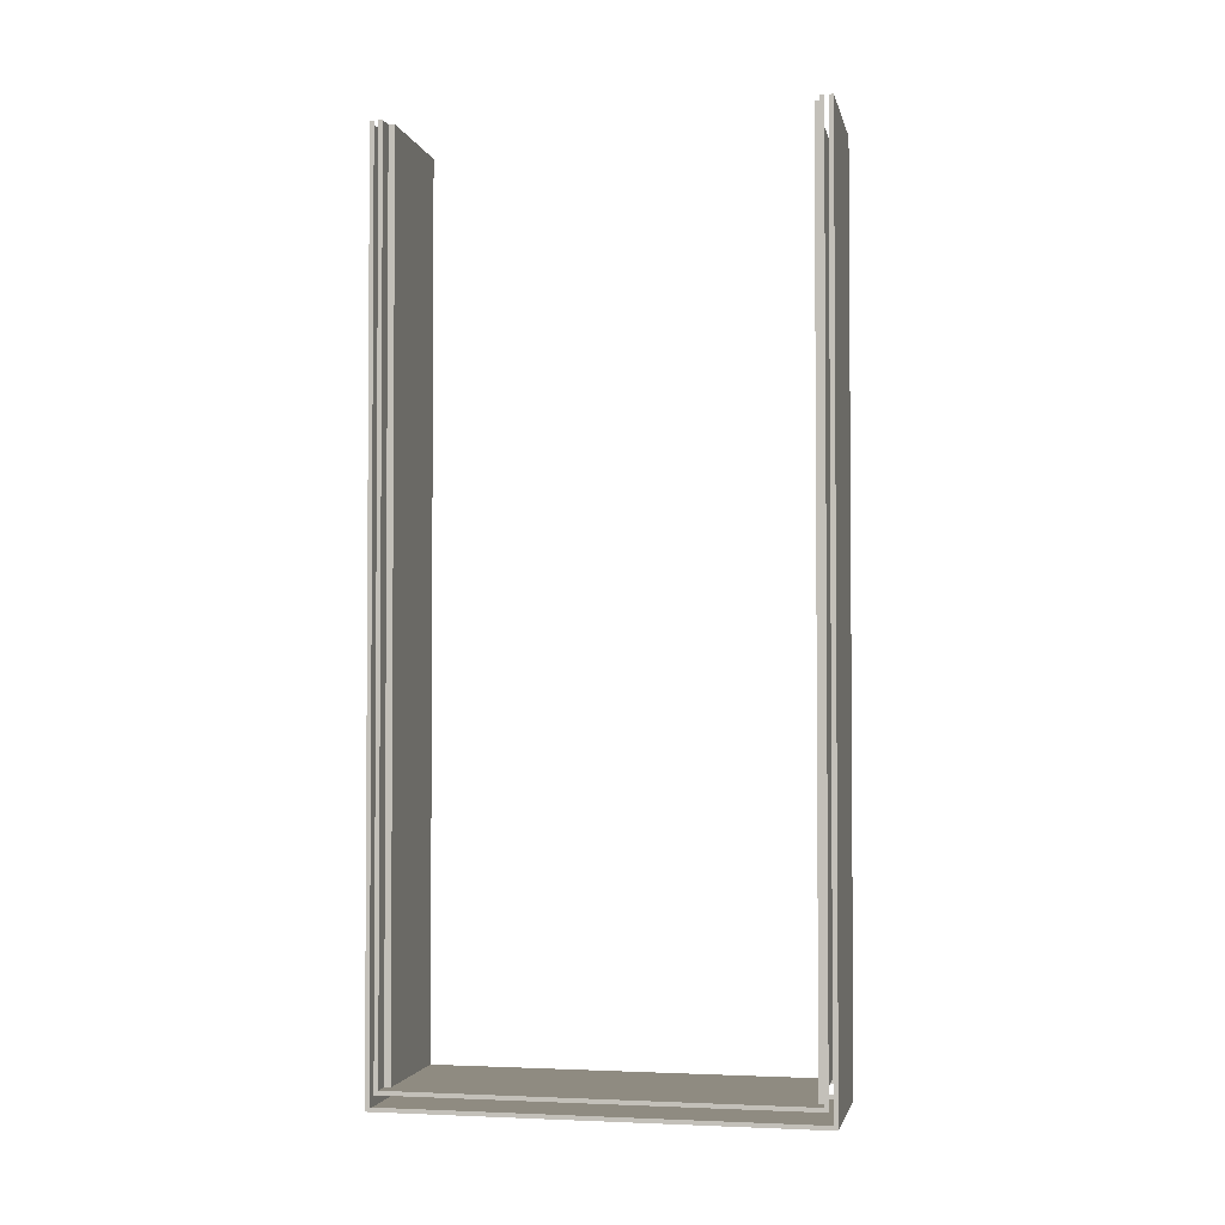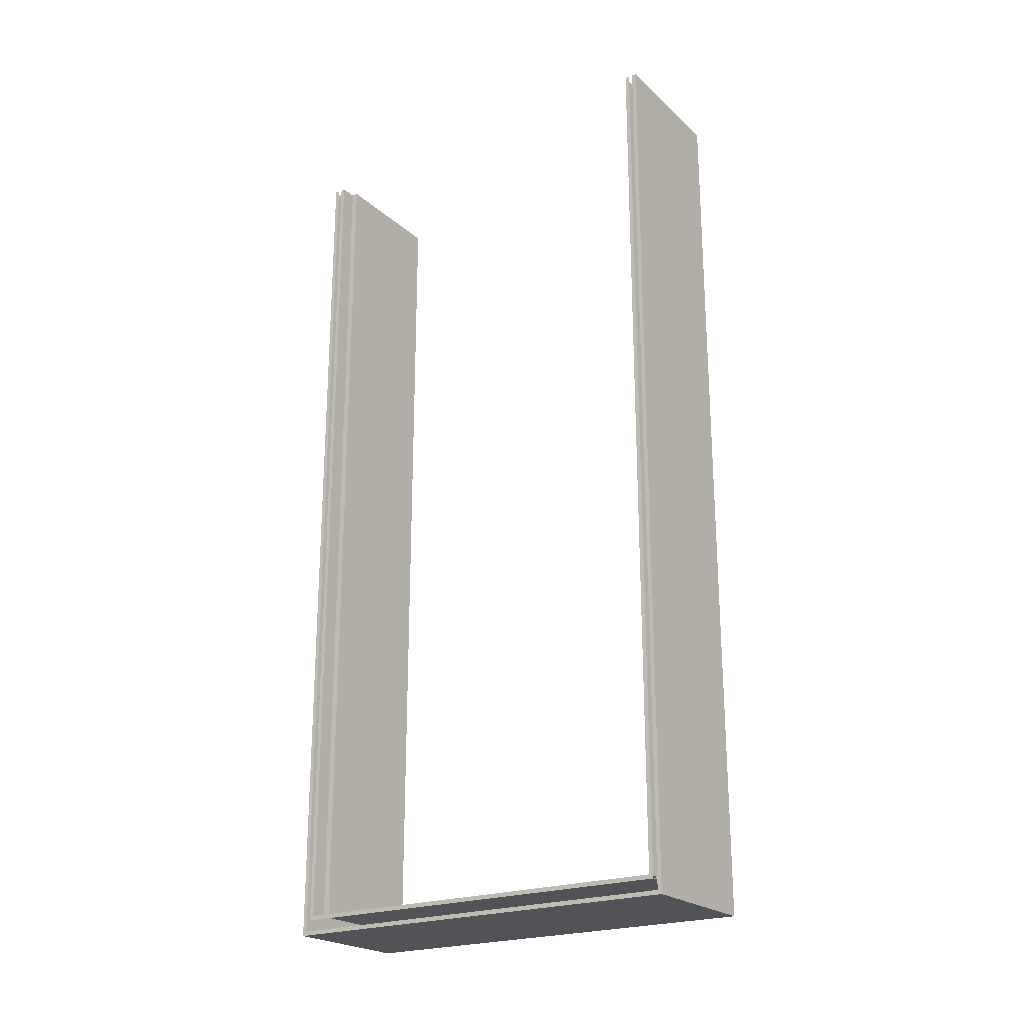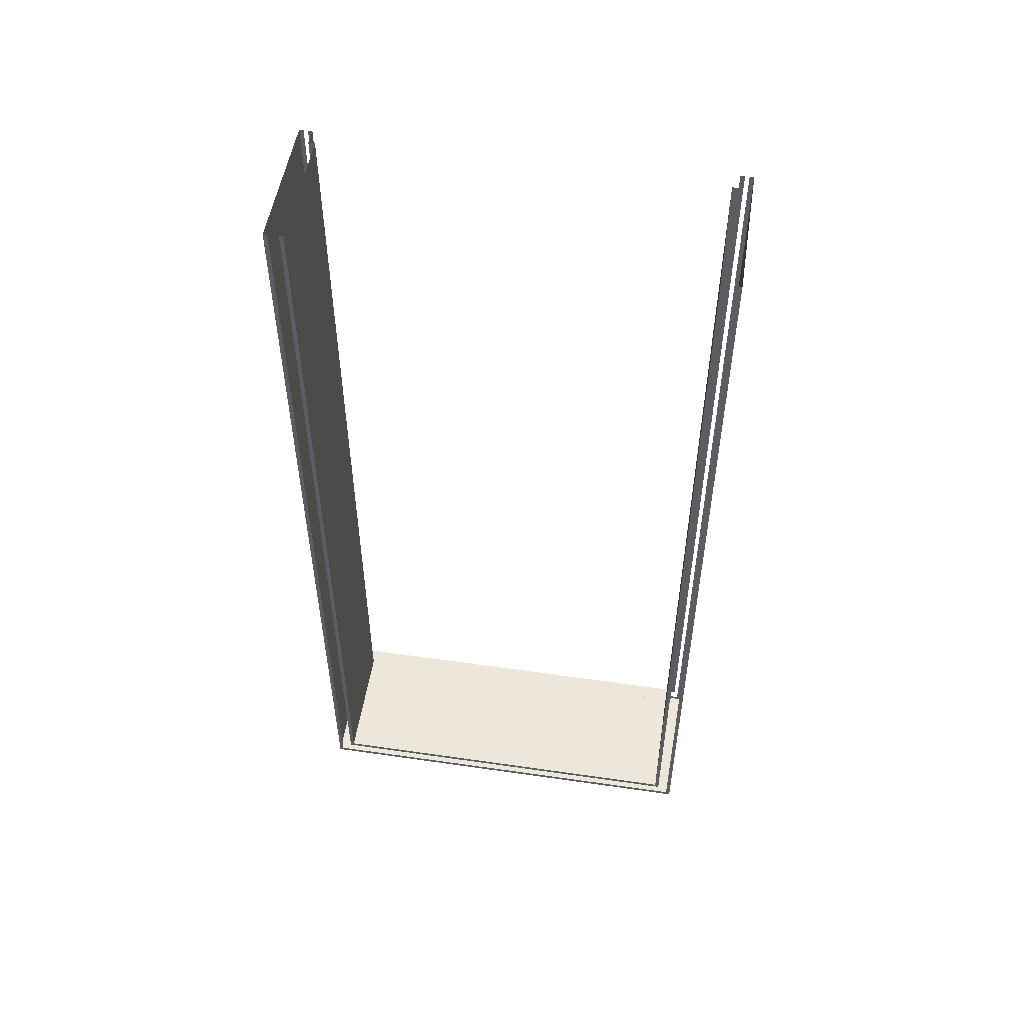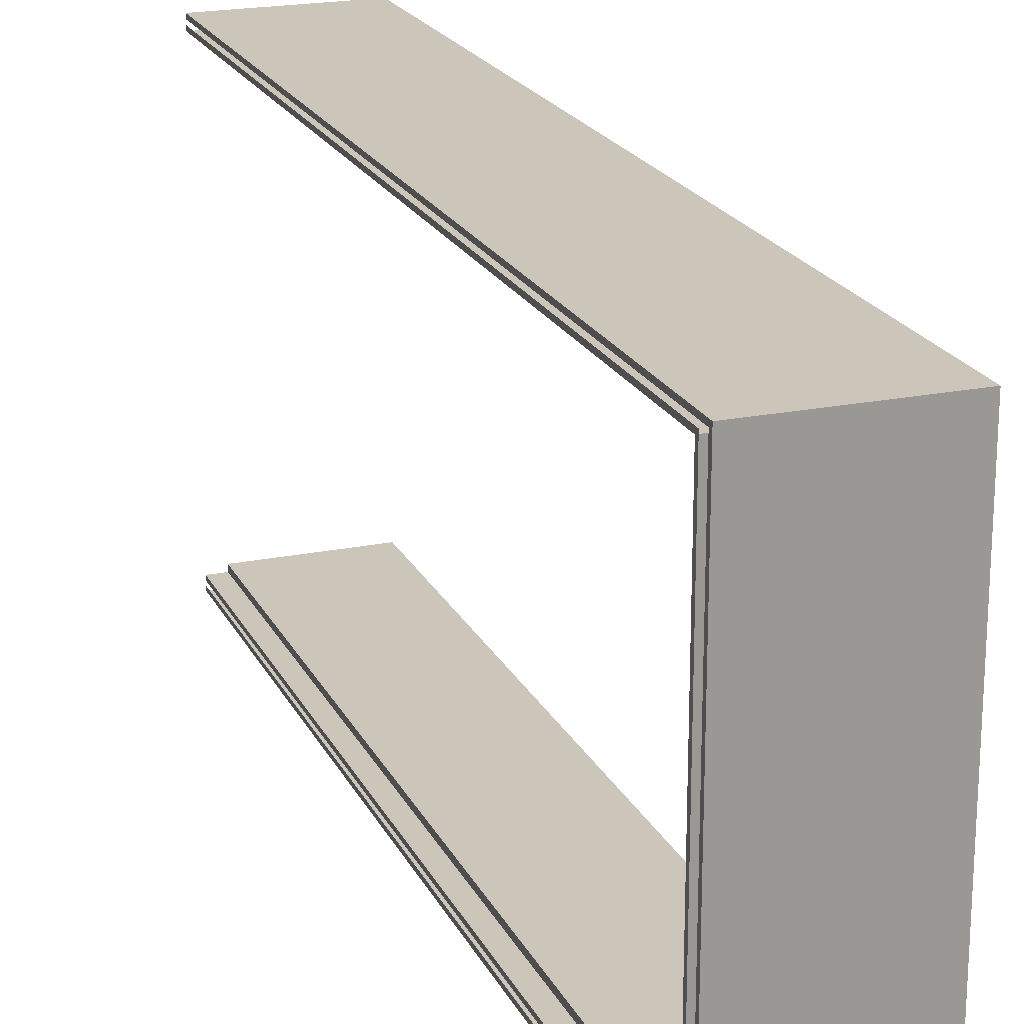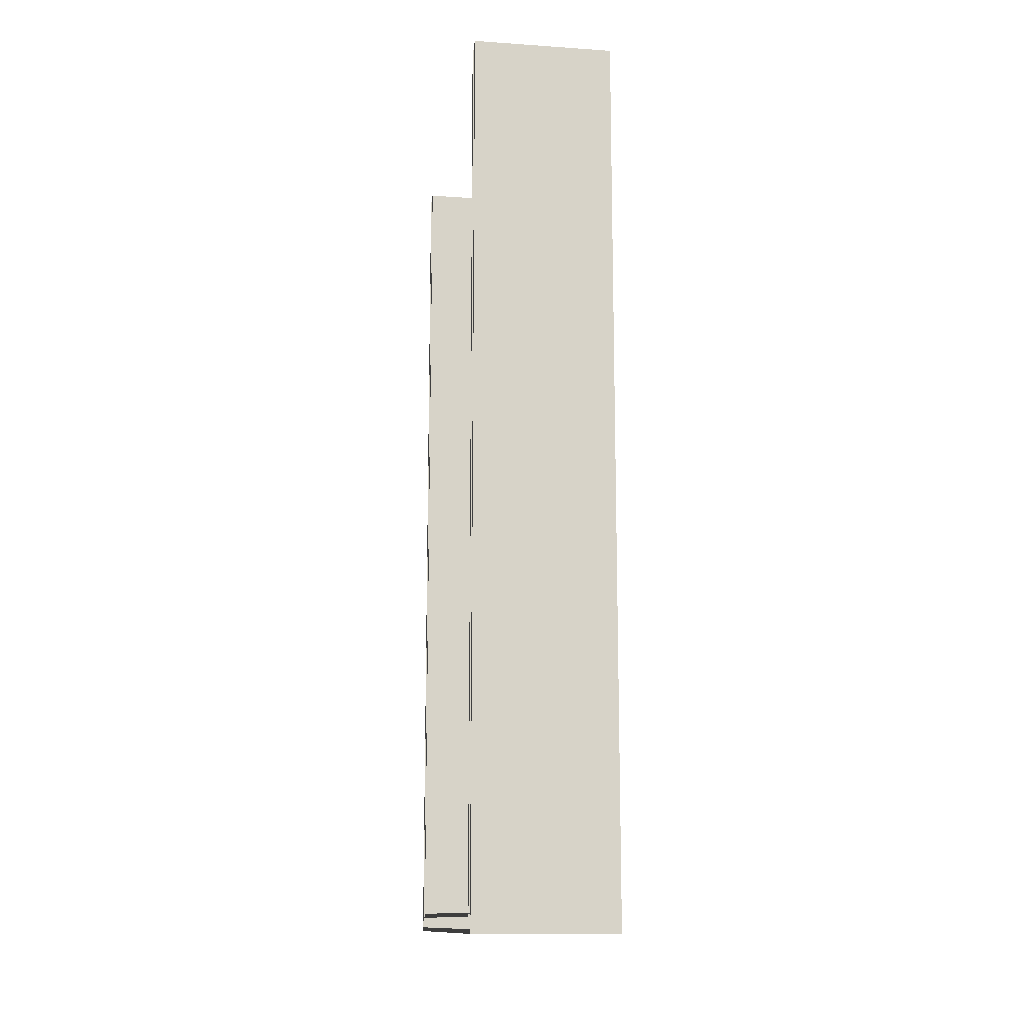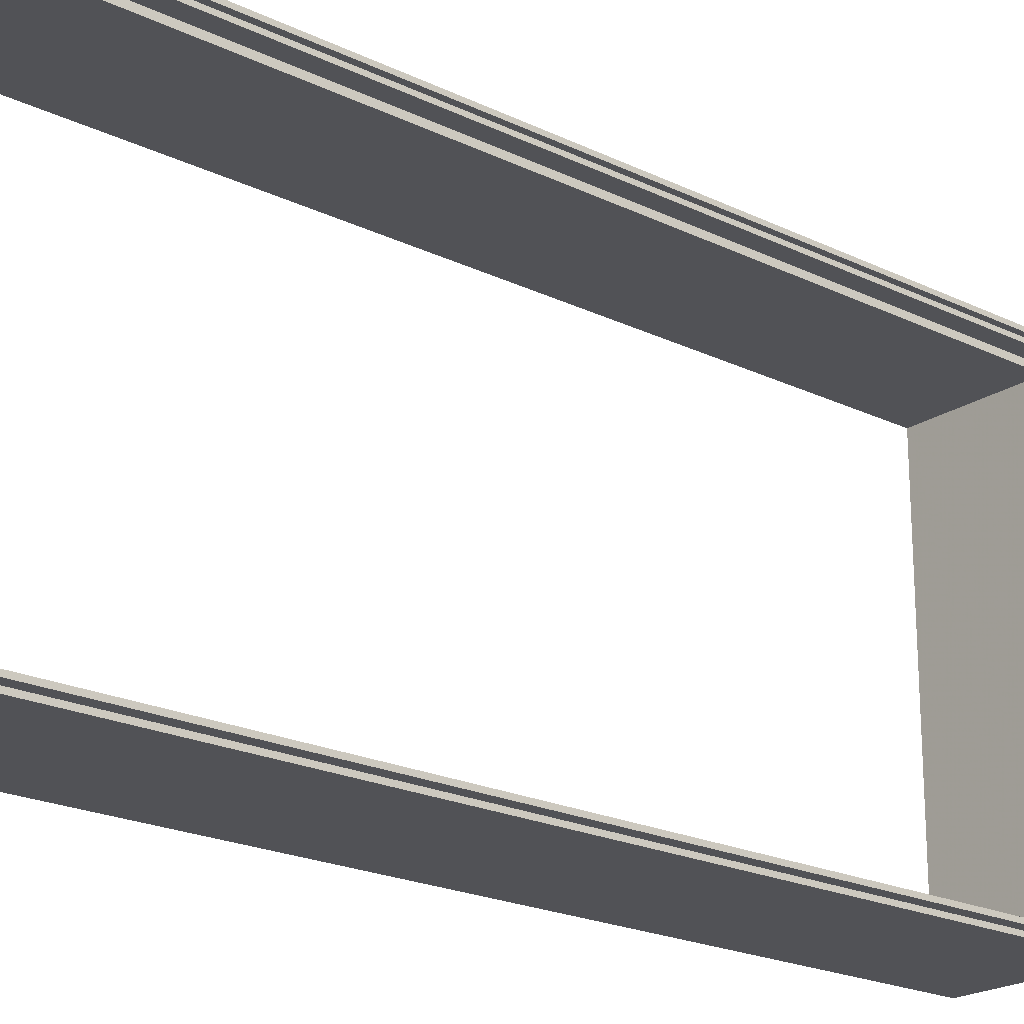
<metadata>
{"format":"obj","ext":"obj","renderer":"f3d","projection":"perspective","resolution":1024,"background":"white","views":[{"elev":-2.5,"azim":-78.4,"up":"+Y"},{"elev":-22.5,"azim":-56.0,"up":"+Y"},{"elev":52.2,"azim":98.9,"up":"+Y"},{"elev":20.8,"azim":-20.2,"up":"+Z"},{"elev":-13.0,"azim":171.3,"up":"+Y"},{"elev":-21.2,"azim":-130.8,"up":"+Z"}]}
</metadata>
<code>
v -0.115 1.95 0.5126
v -0.105 1.95 -0.501
v -0.105 1.95 0.5126
v -0.115 1.95 -0.501
v -0.115 1.95 -0.491
v -0.115 1.95 0.5026
v -0.115 1.95 0.4826
v -0.105 1.95 -0.471
v -0.105 1.95 0.4826
v -0.115 1.95 -0.481
v -0.115 1.95 -0.471
v -0.115 1.95 0.4926
v 0.225 1.95 0.5126
v 0.215 1.95 -0.501
v 0.215 1.95 0.5126
v 0.225 1.95 -0.501
v 0.225 1.95 -0.491
v 0.225 1.95 0.5026
v 0.225 1.95 0.4675
v 0.215 1.95 -0.4559
v 0.215 1.95 0.4675
v 0.225 1.95 -0.4656
v 0.225 1.95 -0.4559
v 0.225 1.95 0.4772
v -0.115 -0.1958 -0.501
v -0.115 -0.1858 0.5126
v -0.105 -0.1958 0.5126
v -0.105 -0.1858 -0.501
v -0.105 -0.1958 -0.501
v -0.105 -0.1858 0.5126
v -0.105 -0.1958 -0.491
v -0.105 -0.1958 0.5026
v -0.115 -0.1958 0.5026
v -0.115 -0.1758 0.5126
v -0.105 -0.1758 -0.501
v -0.105 -0.1758 0.5126
v -0.105 -0.1958 -0.481
v -0.105 -0.1958 0.4926
v -0.115 -0.1958 0.5126
v -0.115 -0.1858 -0.501
v -0.115 -0.1958 -0.491
v -0.115 -0.1758 -0.501
v -0.115 -0.1958 -0.481
v -0.115 -0.1958 0.4926
v -0.115 -0.1758 -0.491
v -0.115 -0.1758 0.5026
v -0.115 -0.1499 0.4826
v -0.115 -0.1399 0.4826
v -0.115 -0.1499 0.4726
v -0.105 -0.1499 -0.471
v -0.105 -0.1499 0.4826
v -0.105 -0.1399 -0.471
v -0.105 -0.1399 0.4826
v -0.105 -0.1499 -0.461
v -0.105 -0.1499 0.4726
v -0.115 -0.1599 0.4926
v -0.115 -0.1399 -0.481
v -0.115 -0.1599 0.4726
v -0.115 -0.1499 -0.471
v -0.115 -0.1399 -0.471
v -0.115 -0.1499 -0.461
v -0.115 -0.1858 -0.491
v -0.115 -0.1858 0.5026
v -0.115 -0.1858 -0.481
v -0.115 -0.1858 0.4926
v -0.115 -0.1599 -0.481
v -0.115 -0.1499 0.4926
v -0.115 -0.1499 -0.481
v -0.115 -0.1599 -0.471
v -0.115 -0.1599 0.4826
v -0.115 -0.1399 0.4926
v -0.115 -0.1599 -0.461
v 0.225 -0.1958 -0.501
v 0.225 -0.1858 0.5126
v 0.215 -0.1958 0.5126
v 0.215 -0.1858 -0.501
v 0.215 -0.1958 -0.501
v 0.215 -0.1858 0.5126
v 0.215 -0.1958 -0.491
v 0.215 -0.1958 0.5026
v 0.225 -0.1958 0.5026
v 0.225 -0.1758 0.5126
v 0.215 -0.1758 -0.501
v 0.215 -0.1758 0.5126
v 0.215 -0.1958 -0.481
v 0.215 -0.1958 0.4926
v 0.225 -0.1958 0.5126
v 0.225 -0.1858 -0.501
v 0.225 -0.1958 -0.491
v 0.225 -0.1758 -0.501
v 0.225 -0.1958 -0.481
v 0.225 -0.1958 0.4926
v 0.225 -0.1758 -0.491
v 0.225 -0.1758 0.5026
v 0.225 -0.1499 0.4675
v 0.225 -0.1399 0.4675
v 0.225 -0.1499 0.4578
v 0.215 -0.1499 -0.4559
v 0.215 -0.1499 0.4675
v 0.215 -0.1399 -0.4559
v 0.215 -0.1399 0.4675
v 0.215 -0.1499 -0.4462
v 0.215 -0.1499 0.4578
v 0.225 -0.1599 0.4772
v 0.225 -0.1399 -0.4656
v 0.225 -0.1599 0.4578
v 0.225 -0.1499 -0.4559
v 0.225 -0.1399 -0.4559
v 0.225 -0.1499 -0.4462
v 0.225 -0.1858 -0.491
v 0.225 -0.1858 0.5026
v 0.225 -0.1858 -0.481
v 0.225 -0.1858 0.4926
v 0.225 -0.1599 -0.4656
v 0.225 -0.1499 0.4772
v 0.225 -0.1499 -0.4656
v 0.225 -0.1599 -0.4559
v 0.225 -0.1599 0.4675
v 0.225 -0.1399 0.4772
v 0.225 -0.1599 -0.4462
v -0.075 1.95 -0.4559
v -0.075 1.95 0.4675
v -0.075 -0.1499 0.4675
v -0.075 -0.1399 -0.4559
v -0.075 -0.1499 0.4578
v -0.075 -0.1499 -0.4559
v -0.075 -0.1399 0.4675
v -0.075 -0.1499 -0.4462
v -0.075 1.95 0.4826
v -0.075 1.95 -0.471
v -0.075 -0.1499 0.4826
v -0.075 -0.1399 -0.471
v -0.075 -0.1499 0.4726
v -0.075 -0.1499 -0.471
v -0.075 -0.1399 0.4826
v -0.075 -0.1499 -0.461
v -0.065 1.95 -0.4559
v -0.065 -0.1499 0.4675
v -0.065 -0.1399 -0.4559
v -0.065 -0.1499 0.4578
v -0.065 -0.1499 -0.4559
v -0.065 -0.1399 0.4675
v -0.065 -0.1499 -0.4462
v -0.065 1.95 0.4675
f 11 10 57
f 57 60 11
f 108 23 20
f 20 100 108
f 108 105 22
f 22 23 108
f 33 32 27
f 27 39 33
f 28 29 25
f 25 40 28
f 75 27 32
f 32 80 75
f 76 77 29
f 29 28 76
f 30 26 39
f 39 27 30
f 36 34 26
f 26 30 36
f 41 25 29
f 29 31 41
f 33 44 38
f 38 32 33
f 35 28 40
f 40 42 35
f 3 36 84
f 84 15 3
f 1 34 36
f 36 3 1
f 43 41 31
f 31 37 43
f 44 43 37
f 37 38 44
f 63 33 39
f 39 26 63
f 62 40 25
f 25 41 62
f 45 42 40
f 40 62 45
f 63 65 44
f 44 33 63
f 46 63 26
f 26 34 46
f 4 42 45
f 45 5 4
f 64 62 41
f 41 43 64
f 65 64 43
f 43 44 65
f 50 52 60
f 60 59 50
f 51 55 49
f 49 47 51
f 8 11 60
f 60 52 8
f 53 51 47
f 47 48 53
f 54 50 59
f 59 61 54
f 55 54 61
f 61 49 55
f 133 55 51
f 51 131 133
f 131 51 53
f 53 135 131
f 47 70 56
f 56 67 47
f 59 68 66
f 66 69 59
f 60 57 68
f 68 59 60
f 47 49 58
f 58 70 47
f 48 47 67
f 67 71 48
f 61 59 69
f 69 72 61
f 49 61 72
f 72 58 49
f 42 4 2
f 2 35 42
f 46 34 1
f 1 6 46
f 48 7 9
f 9 53 48
f 71 12 7
f 7 48 71
f 30 27 75
f 75 78 30
f 31 29 77
f 77 79 31
f 32 38 86
f 86 80 32
f 37 31 79
f 79 85 37
f 38 37 85
f 85 86 38
f 8 52 132
f 132 130 8
f 81 87 75
f 75 80 81
f 76 88 73
f 73 77 76
f 35 83 76
f 76 28 35
f 78 75 87
f 87 74 78
f 84 78 74
f 74 82 84
f 89 79 77
f 77 73 89
f 81 80 86
f 86 92 81
f 83 90 88
f 88 76 83
f 84 82 13
f 13 15 84
f 91 85 79
f 79 89 91
f 92 86 85
f 85 91 92
f 111 74 87
f 87 81 111
f 110 89 73
f 73 88 110
f 93 110 88
f 88 90 93
f 111 81 92
f 92 113 111
f 94 82 74
f 74 111 94
f 93 90 16
f 16 17 93
f 112 91 89
f 89 110 112
f 113 92 91
f 91 112 113
f 98 107 108
f 108 100 98
f 99 95 97
f 97 103 99
f 101 96 95
f 95 99 101
f 102 109 107
f 107 98 102
f 103 97 109
f 109 102 103
f 98 100 139
f 139 141 98
f 21 101 142
f 142 144 21
f 102 98 141
f 141 143 102
f 103 102 143
f 143 140 103
f 95 115 104
f 104 118 95
f 107 117 114
f 114 116 107
f 108 107 116
f 116 105 108
f 95 118 106
f 106 97 95
f 96 119 115
f 115 95 96
f 109 120 117
f 117 107 109
f 97 106 120
f 120 109 97
f 14 16 90
f 90 83 14
f 18 13 82
f 82 94 18
f 21 19 96
f 96 101 21
f 19 24 119
f 119 96 19
f 84 36 30
f 30 78 84
f 35 2 14
f 14 83 35
f 125 123 138
f 138 140 125
f 123 127 142
f 142 138 123
f 121 124 139
f 139 137 121
f 126 124 132
f 132 134 126
f 122 127 135
f 135 129 122
f 128 126 134
f 134 136 128
f 125 128 136
f 136 133 125
f 133 131 123
f 123 125 133
f 131 135 127
f 127 123 131
f 130 132 124
f 124 121 130
f 134 132 52
f 52 50 134
f 129 135 53
f 53 9 129
f 136 134 50
f 50 54 136
f 133 136 54
f 54 55 133
f 141 139 124
f 124 126 141
f 144 142 127
f 127 122 144
f 143 141 126
f 126 128 143
f 140 143 128
f 128 125 140
f 140 138 99
f 99 103 140
f 138 142 101
f 101 99 138
f 137 139 100
f 100 20 137

</code>
